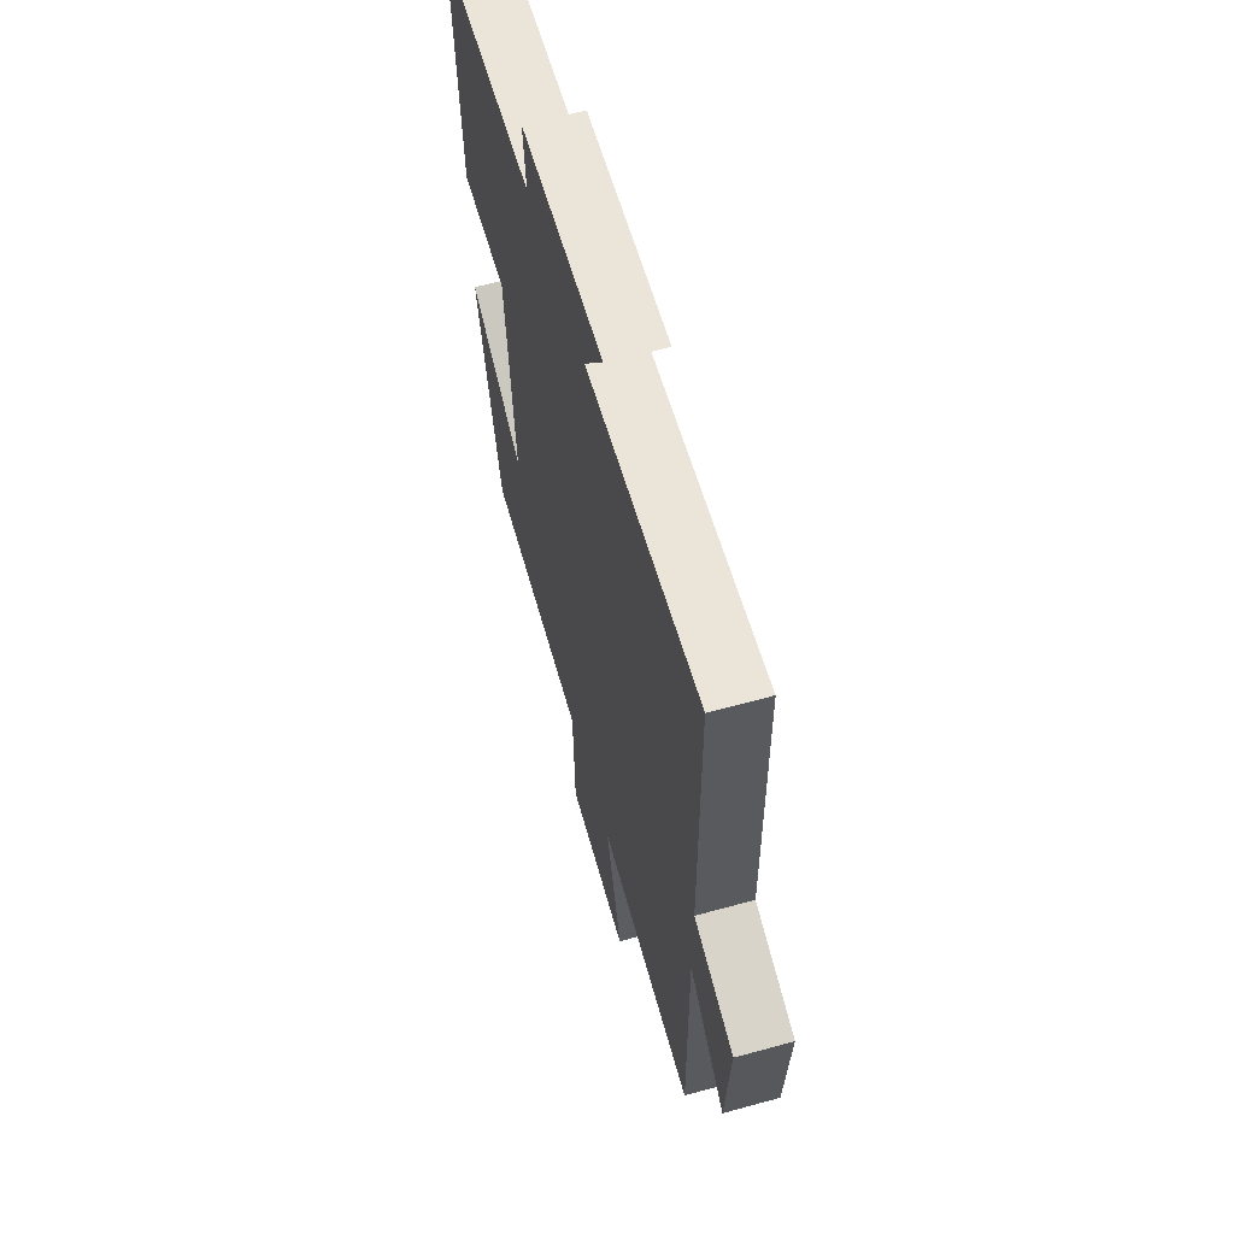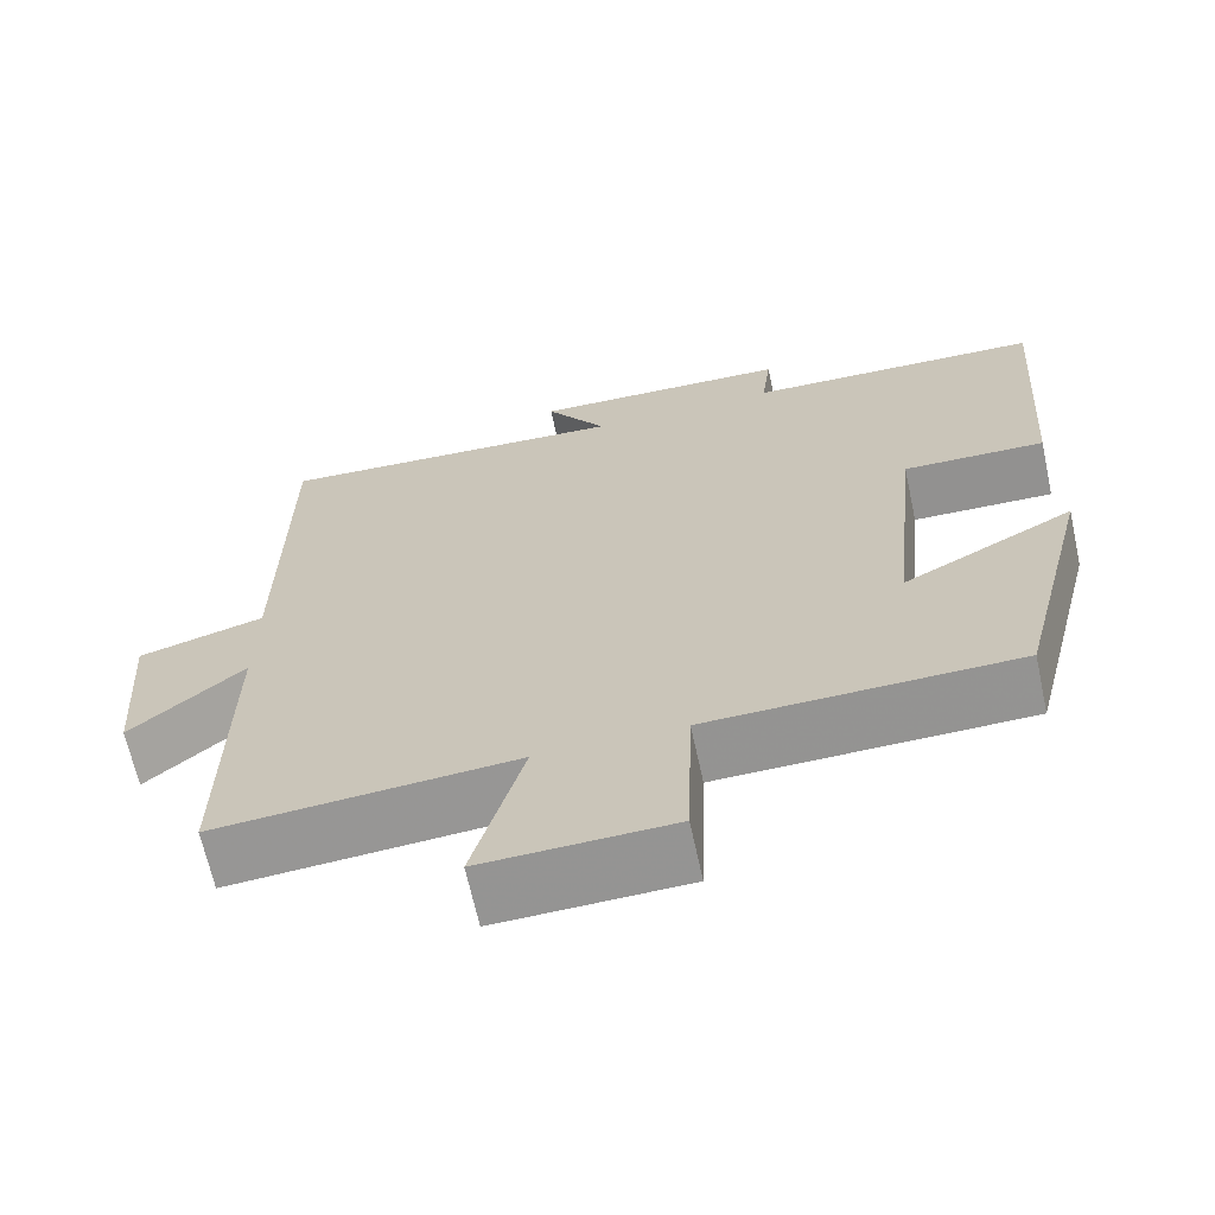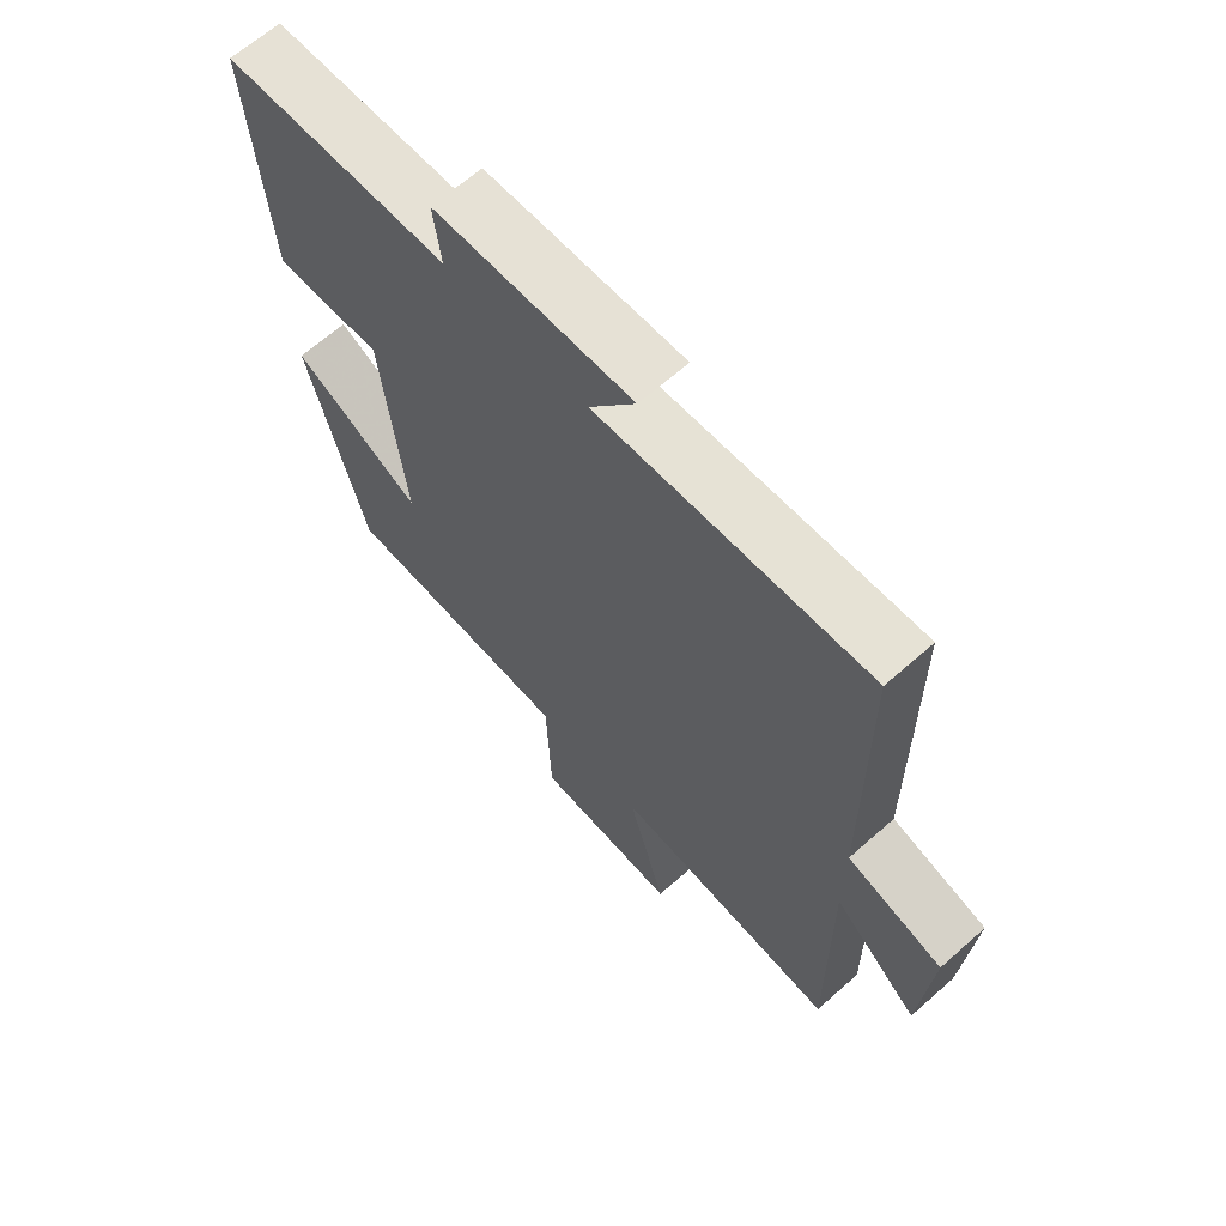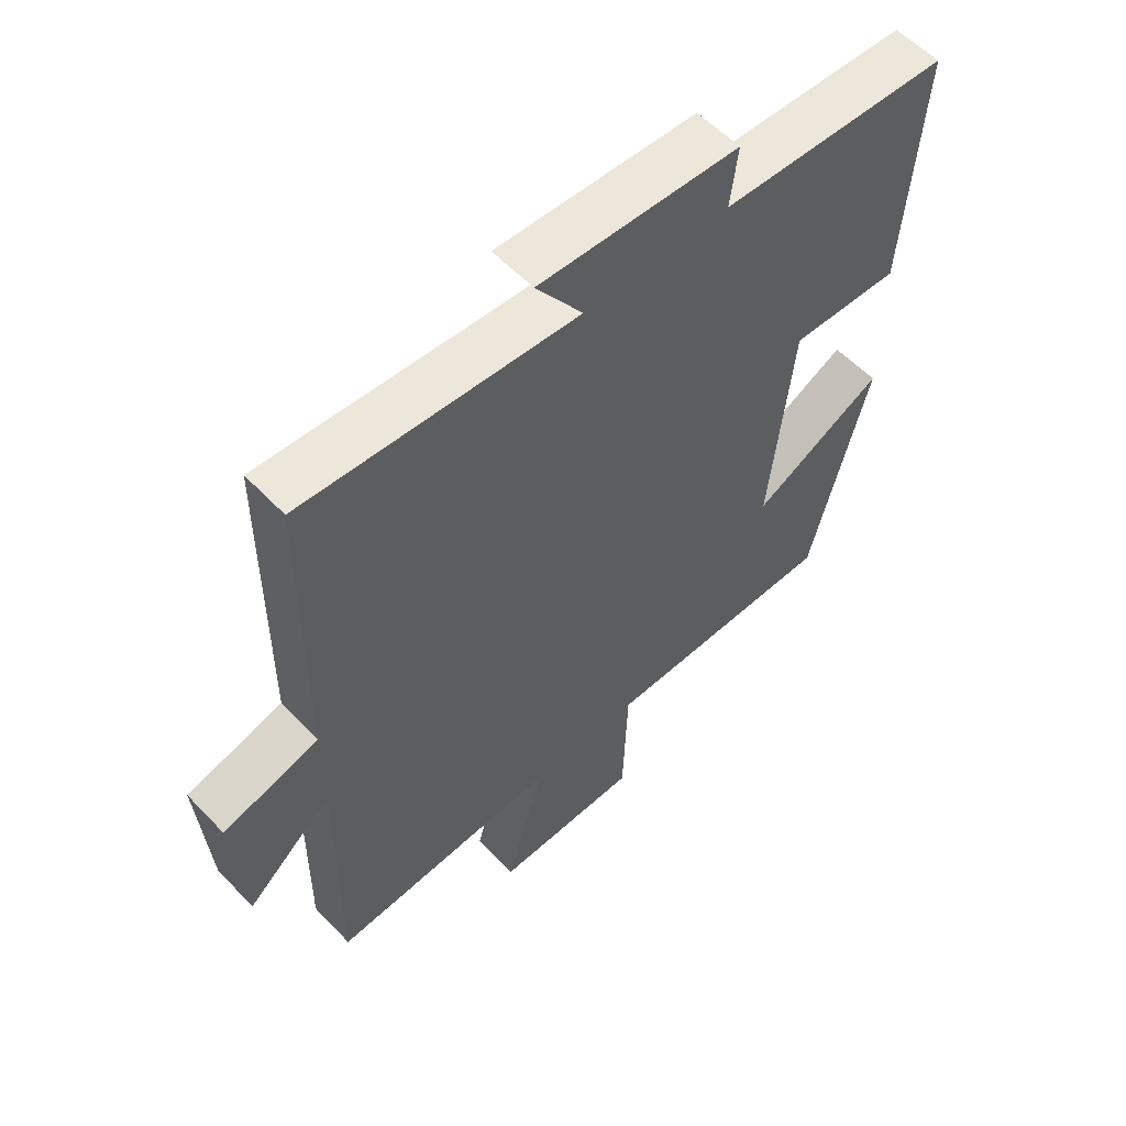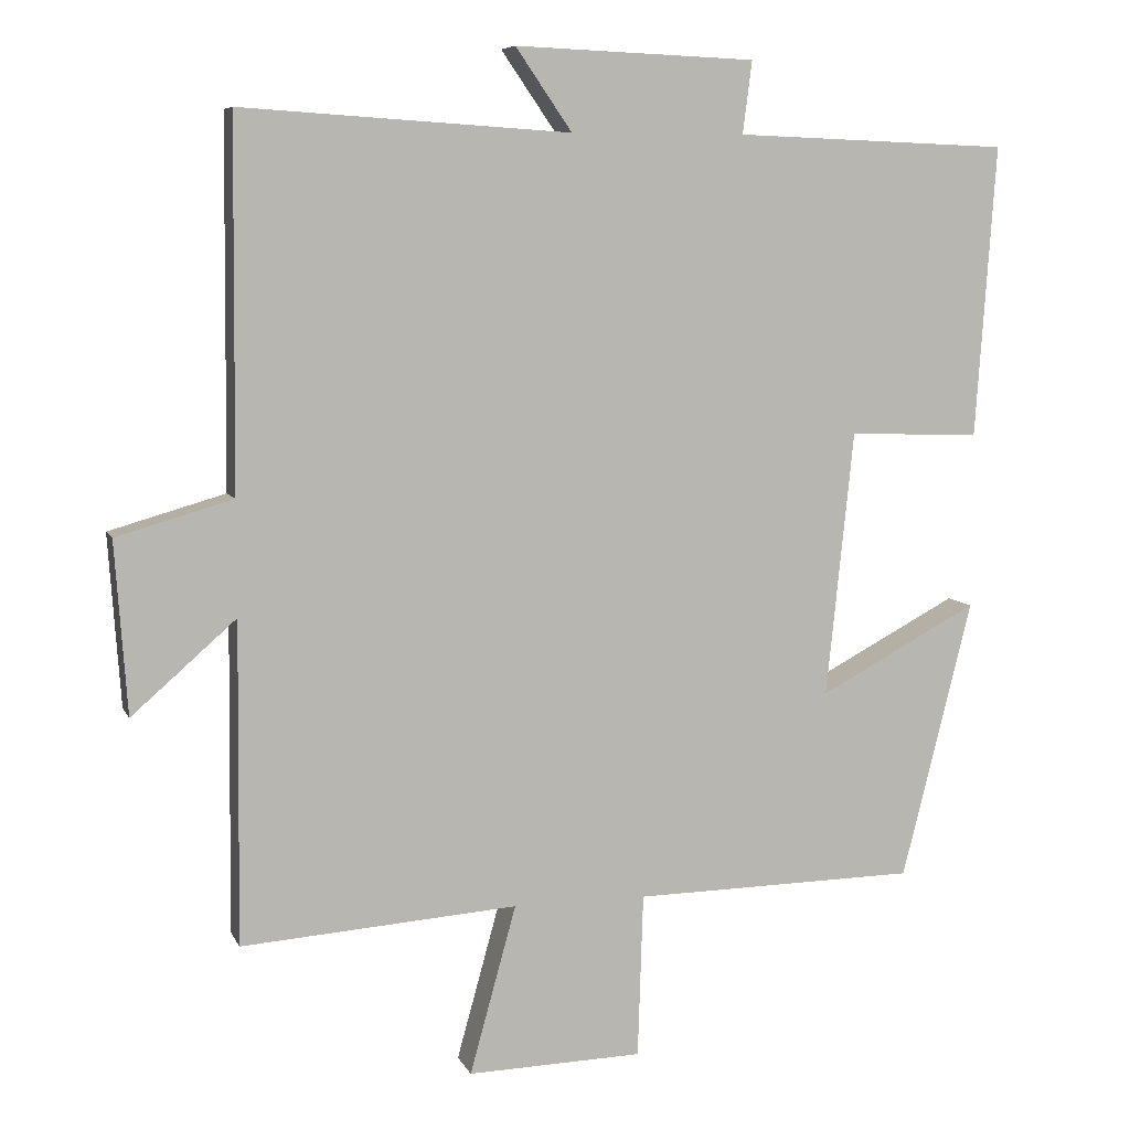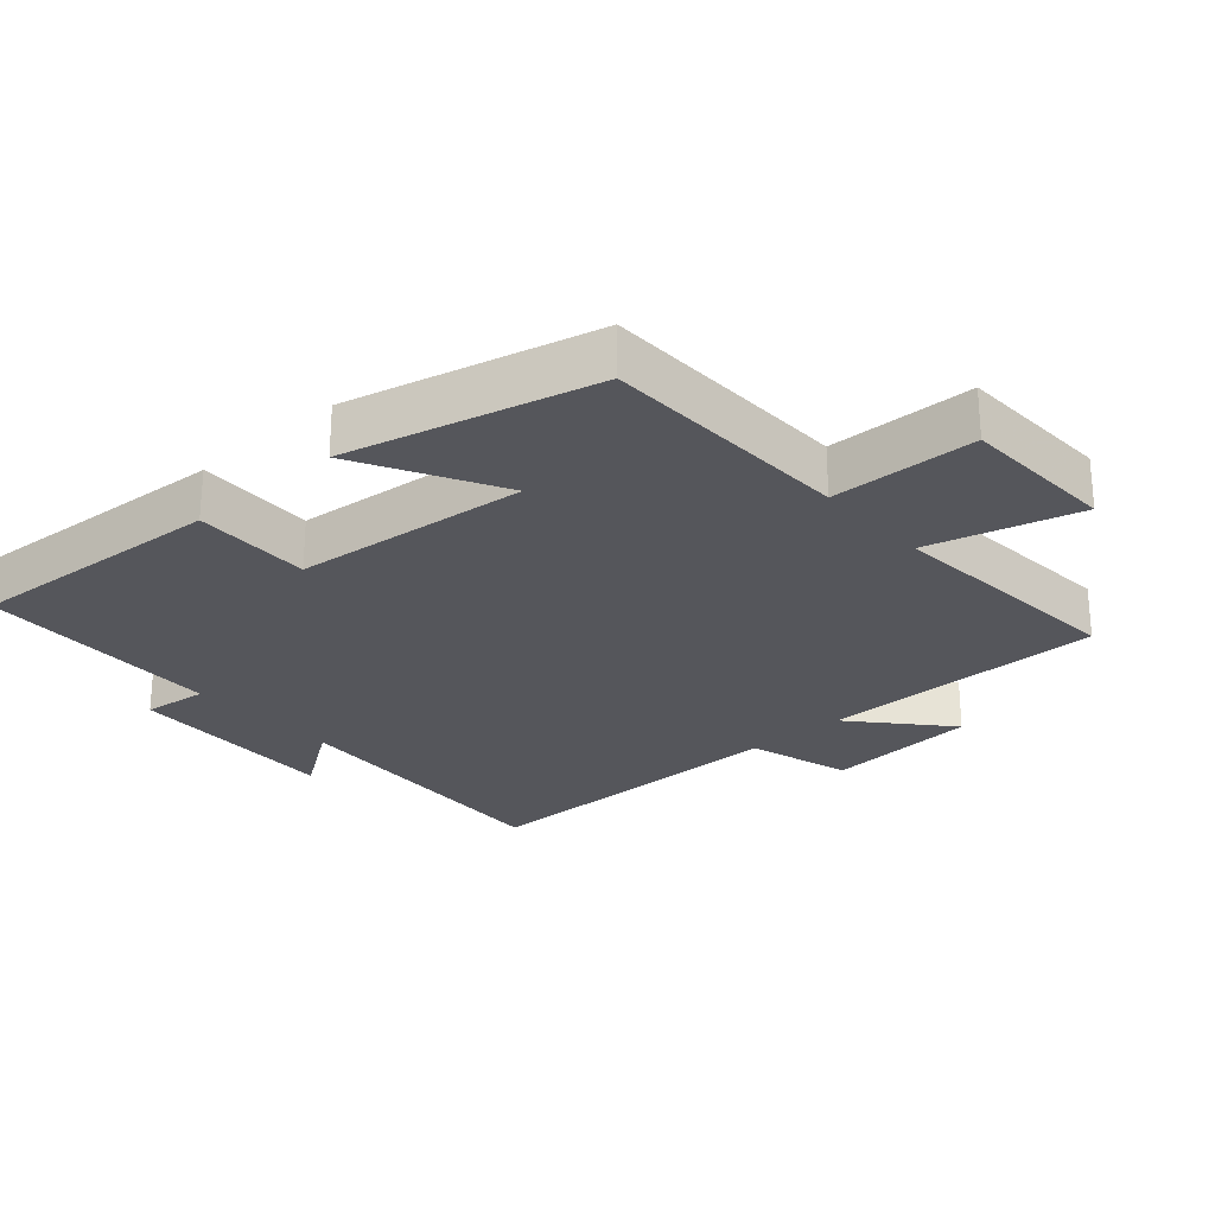
<metadata>
{"format":"obj","ext":"obj","renderer":"f3d","projection":"perspective","resolution":1024,"background":"white","views":[{"elev":61.1,"azim":-105.7,"up":"+Z"},{"elev":-66.6,"azim":12.3,"up":"+Z"},{"elev":65.3,"azim":-131.7,"up":"+Z"},{"elev":56.9,"azim":-42.8,"up":"+Z"},{"elev":7.3,"azim":-16.2,"up":"+Z"},{"elev":-26.2,"azim":131.9,"up":"+Y"}]}
</metadata>
<code>
v 0.527 0.07 0.487
v 0.5 0.07 0.104
v 0.327 0.07 0.109
v 0.291 0.07 -0.239
v 0.5 0.07 -0.128
v 0.408 0.07 -0.494
v 0.035 0.07 -0.5
v 0.028 0.07 -0.715
v -0.202 0.07 -0.721
v -0.141 0.07 -0.5
v -0.504 0.07 -0.526
v -0.5 0.07 -0.104
v -0.637 0.07 -0.224
v -0.653 0.07 0.002
v -0.5 0.07 0.046
v -0.496 0.07 0.527
v -0.064 0.07 0.5
v -0.138 0.07 0.607
v 0.178 0.07 0.595
v 0.166 0.07 0.5
v 0.527 0 0.487
v 0.5 0 0.104
v 0.327 0 0.109
v 0.291 0 -0.239
v 0.5 0 -0.128
v 0.408 0 -0.494
v 0.035 0 -0.5
v 0.028 0 -0.715
v -0.202 0 -0.721
v -0.141 0 -0.5
v -0.504 0 -0.526
v -0.5 0 -0.104
v -0.637 0 -0.224
v -0.653 0 0.002
v -0.5 0 0.046
v -0.496 0 0.527
v -0.064 0 0.5
v -0.138 0 0.607
v 0.178 0 0.595
v 0.166 0 0.5
f 17 18 19 20
f 17 20 1 2
f 15 16 17
f 12 13 14 15
f 12 15 17
f 10 11 12 17
f 7 8 9 10
f 4 5 6 7
f 3 4 7 10
f 17 2 3
f 3 10 17
f 40 39 38 37
f 22 21 40 37
f 37 36 35
f 35 34 33 32
f 37 35 32
f 37 32 31 30
f 30 29 28 27
f 27 26 25 24
f 30 27 24 23
f 23 22 37
f 37 30 23
f 1 21 22 2
f 2 22 23 3
f 3 23 24 4
f 4 24 25 5
f 5 25 26 6
f 6 26 27 7
f 7 27 28 8
f 8 28 29 9
f 9 29 30 10
f 10 30 31 11
f 11 31 32 12
f 12 32 33 13
f 13 33 34 14
f 14 34 35 15
f 15 35 36 16
f 16 36 37 17
f 17 37 38 18
f 18 38 39 19
f 19 39 40 20
f 20 40 21 1

</code>
